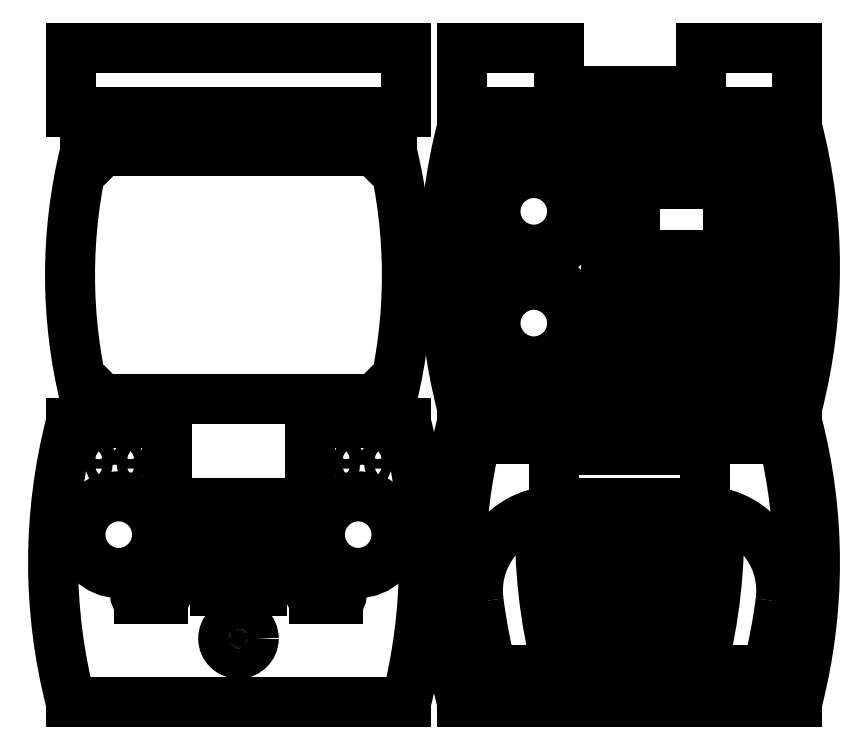
<metadata>
{"format":"dxf","ext":"dxf","renderer":"ezdxf+matplotlib","layout":"modelspace","background":"white","min_lineweight":24,"dpi":150}
</metadata>
<code>
0
SECTION
2
ENTITIES
0
INSERT
8
0
2
Fraesen
10
0
20
0
30
0
0
ENDSEC
0
EOF

</code>
